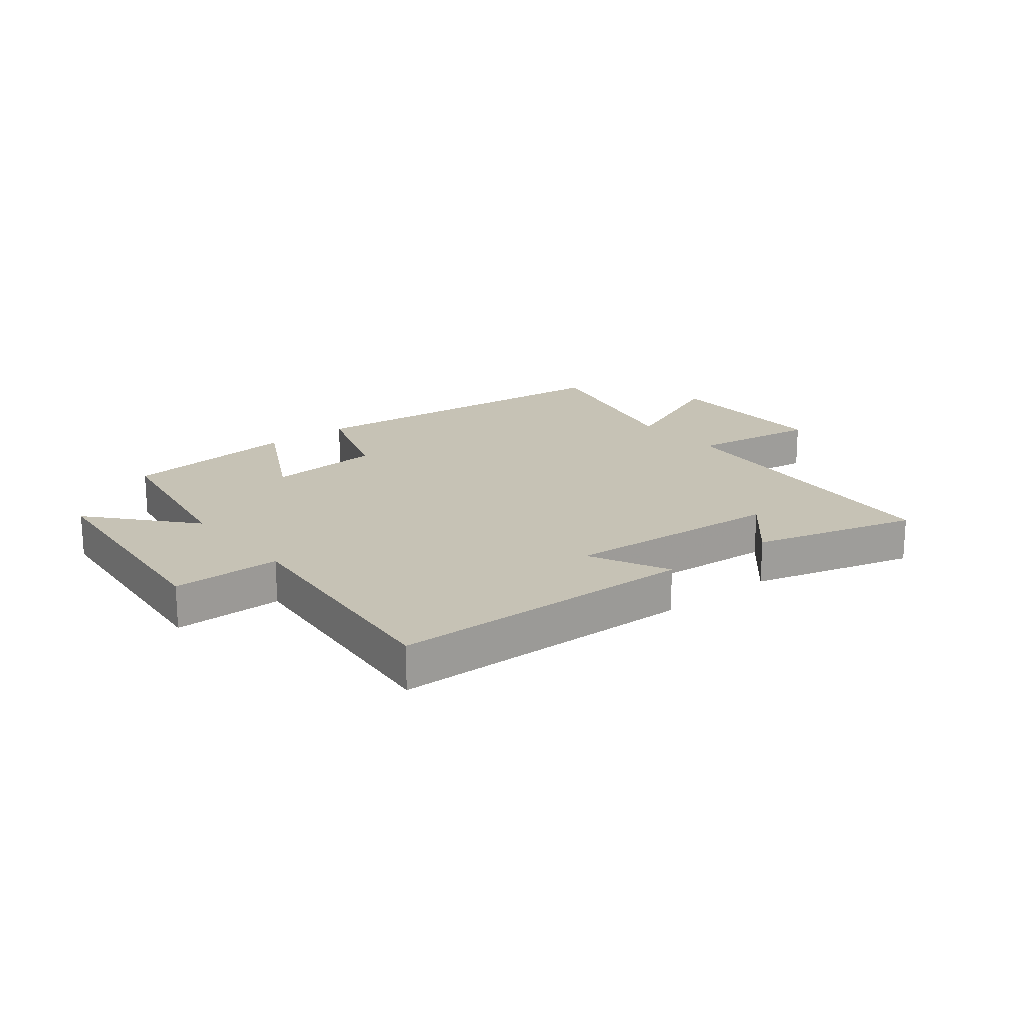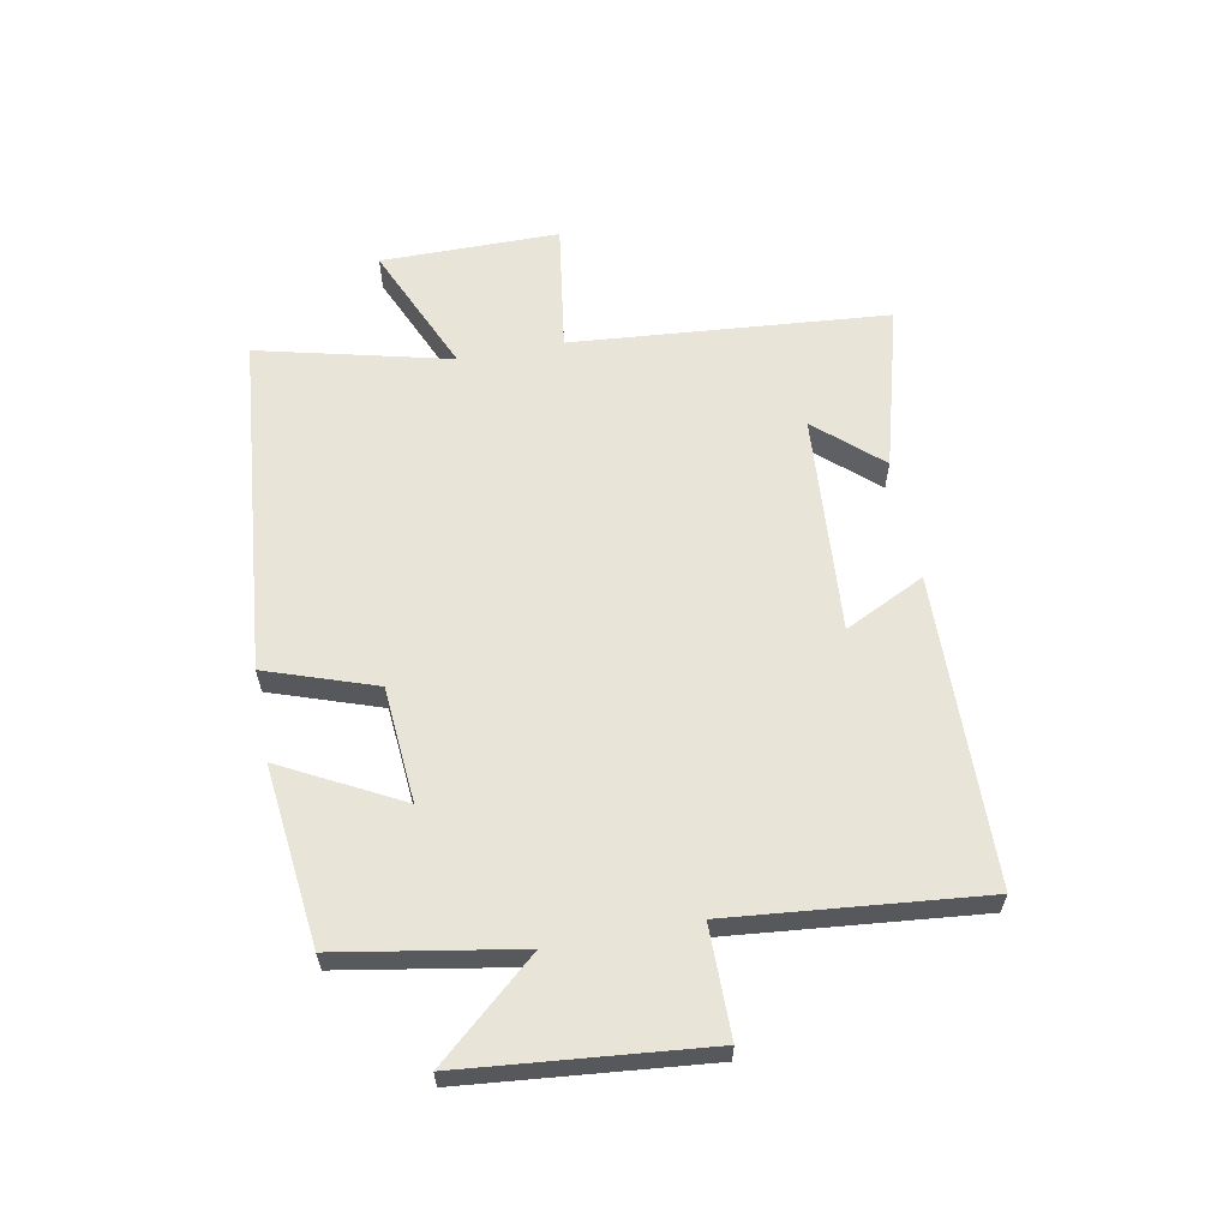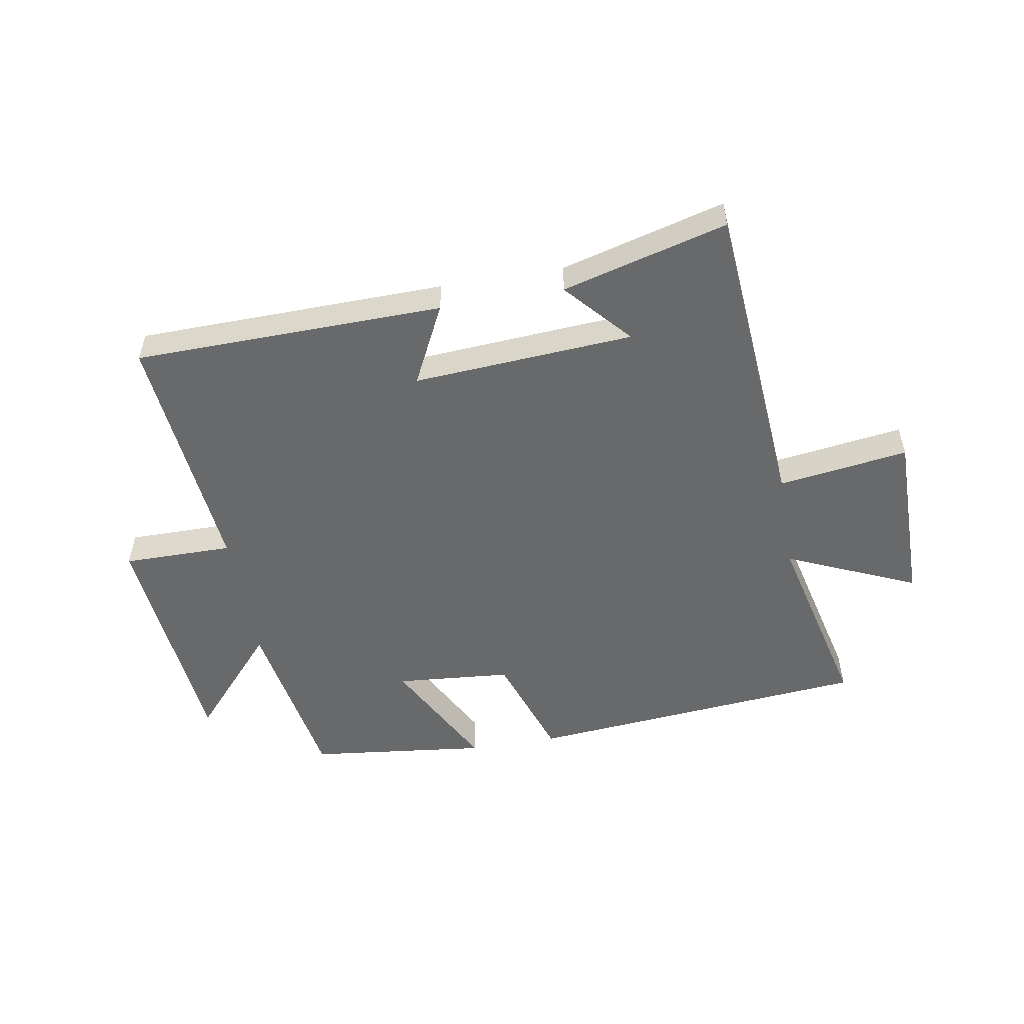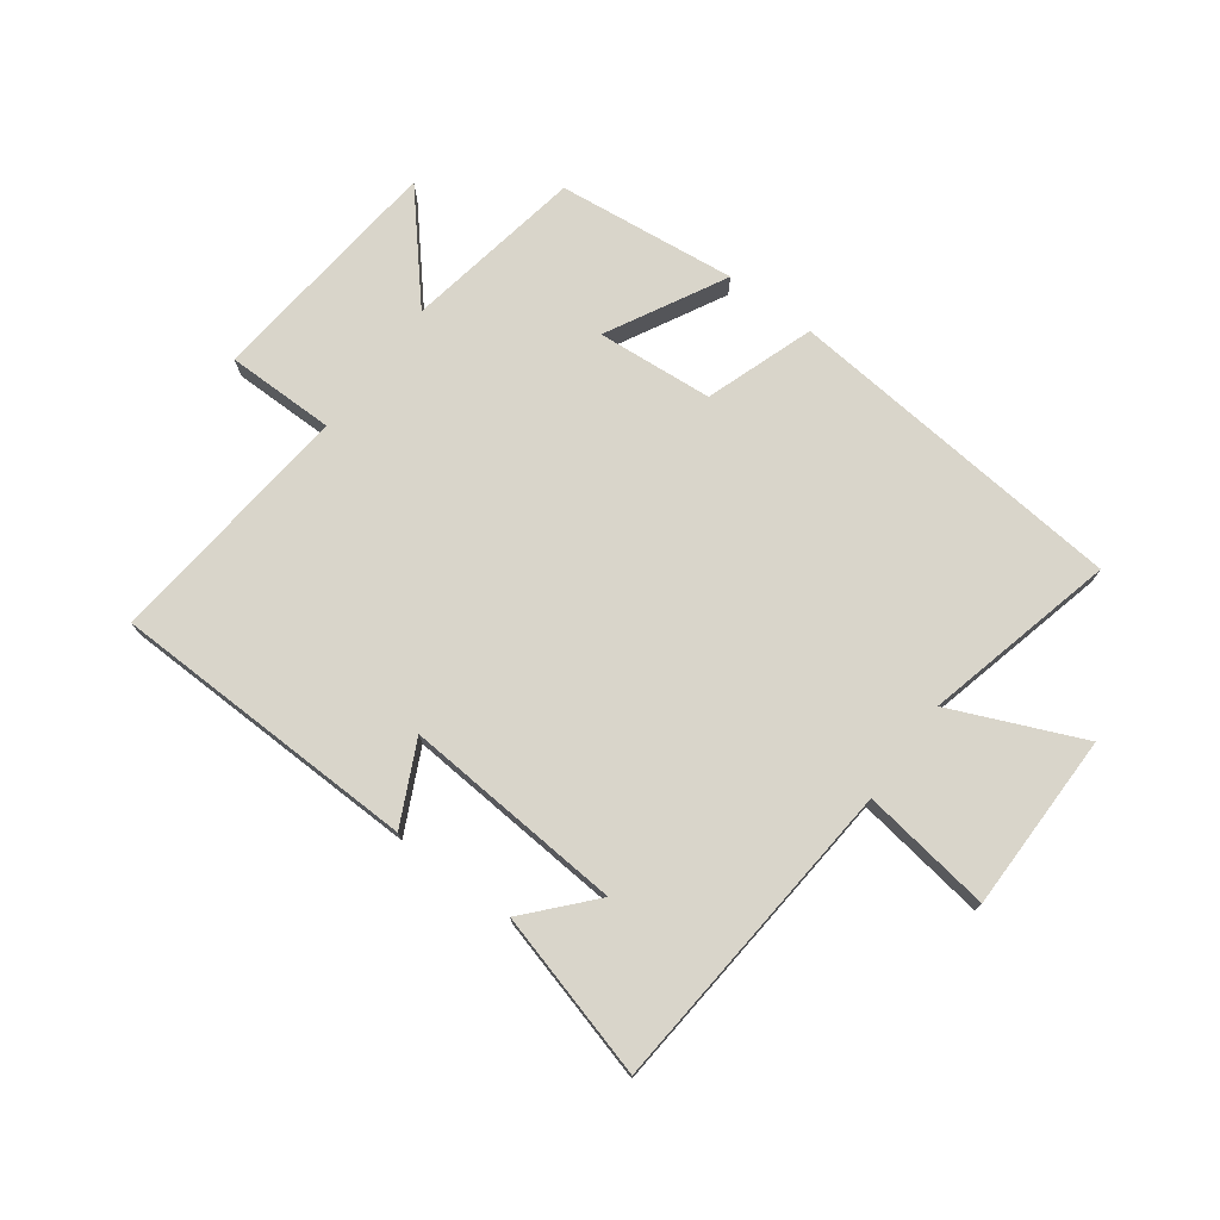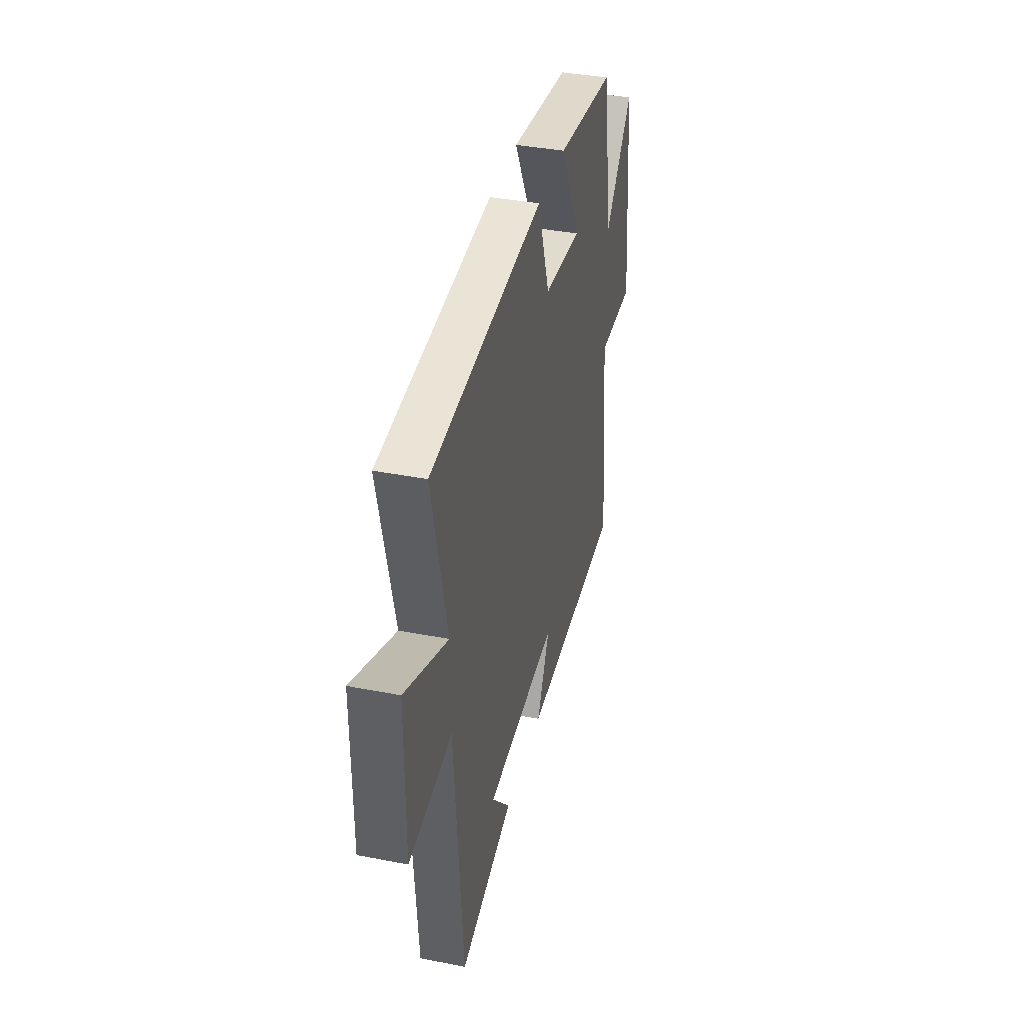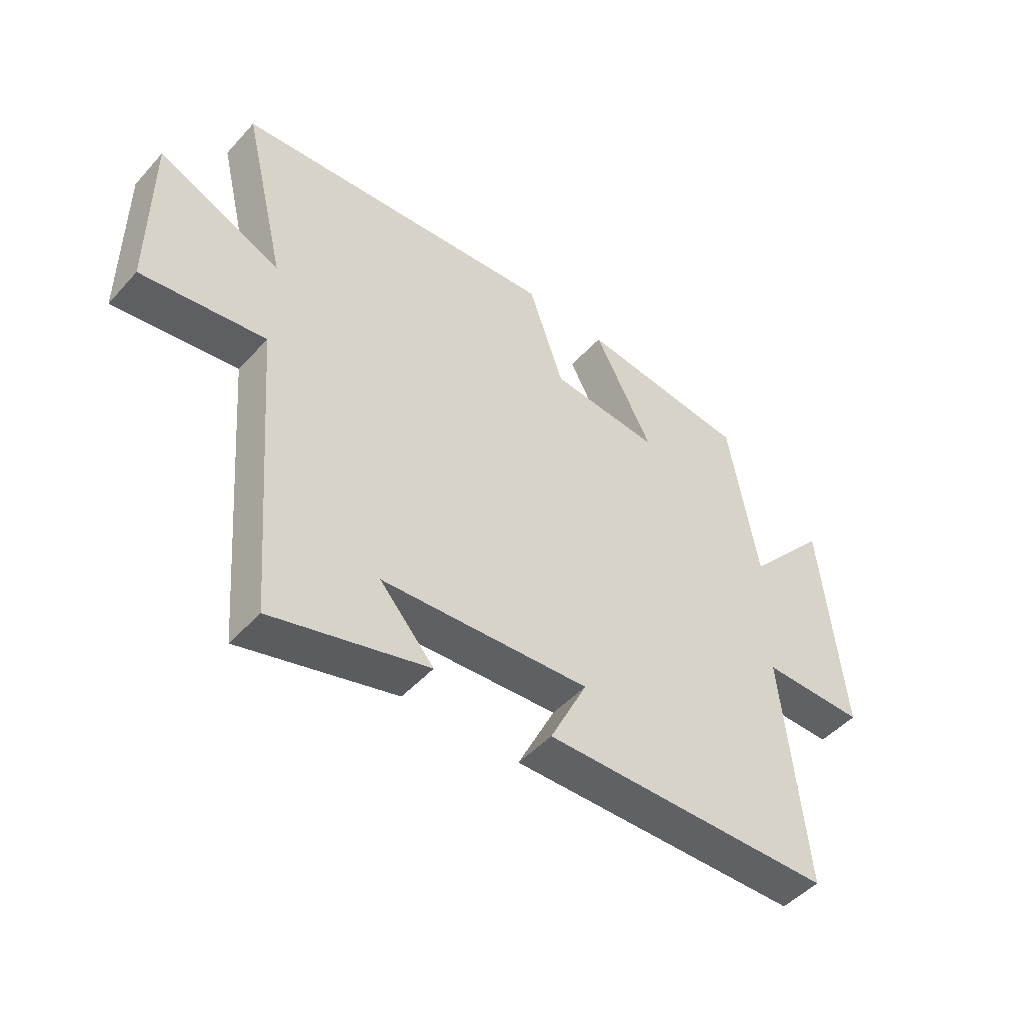
<metadata>
{"format":"obj","ext":"obj","renderer":"f3d","projection":"perspective","resolution":1024,"background":"white","views":[{"elev":18.9,"azim":141.4,"up":"+Y"},{"elev":60.7,"azim":79.4,"up":"+Y"},{"elev":-52.6,"azim":-170.3,"up":"+Y"},{"elev":74.5,"azim":-143.3,"up":"+Y"},{"elev":38.2,"azim":-76.1,"up":"+Z"},{"elev":-48.3,"azim":-39.9,"up":"+Z"}]}
</metadata>
<code>
v -0.457 0.07 -0.575
v -0.5 0.07 -0.046
v -0.717 0.07 -0.077
v -0.717 0.07 0.221
v -0.5 0.07 0.126
v -0.577 0.07 0.447
v -0.003 0.07 0.5
v 0.059 0.07 0.318
v 0.253 0.07 0.302
v 0.149 0.07 0.5
v 0.449 0.07 0.466
v 0.5 0.07 0.166
v 0.645 0.07 0.332
v 0.683 0.07 -0.07
v 0.5 0.07 -0.07
v 0.54 0.07 -0.489
v 0.024 0.07 -0.5
v 0.09 0.07 -0.366
v -0.278 0.07 -0.392
v -0.182 0.07 -0.5
v -0.457 0 -0.575
v -0.5 0 -0.046
v -0.717 0 -0.077
v -0.717 0 0.221
v -0.5 0 0.126
v -0.577 0 0.447
v -0.003 0 0.5
v 0.059 0 0.318
v 0.253 0 0.302
v 0.149 0 0.5
v 0.449 0 0.466
v 0.5 0 0.166
v 0.645 0 0.332
v 0.683 0 -0.07
v 0.5 0 -0.07
v 0.54 0 -0.489
v 0.024 0 -0.5
v 0.09 0 -0.366
v -0.278 0 -0.392
v -0.182 0 -0.5
f 19 20 1
f 15 16 17 18
f 15 18 19
f 12 13 14 15
f 11 12 15
f 10 11 15
f 9 10 15
f 8 9 15 19
f 7 8 19
f 6 7 19
f 5 6 19
f 2 3 4 5
f 1 2 5 19
f 21 40 39
f 38 37 36 35
f 39 38 35
f 35 34 33 32
f 35 32 31
f 35 31 30
f 35 30 29
f 39 35 29 28
f 39 28 27
f 39 27 26
f 39 26 25
f 25 24 23 22
f 39 25 22 21
f 1 21 22 2
f 2 22 23 3
f 3 23 24 4
f 4 24 25 5
f 5 25 26 6
f 6 26 27 7
f 7 27 28 8
f 8 28 29 9
f 9 29 30 10
f 10 30 31 11
f 11 31 32 12
f 12 32 33 13
f 13 33 34 14
f 14 34 35 15
f 15 35 36 16
f 16 36 37 17
f 17 37 38 18
f 18 38 39 19
f 19 39 40 20
f 20 40 21 1

</code>
